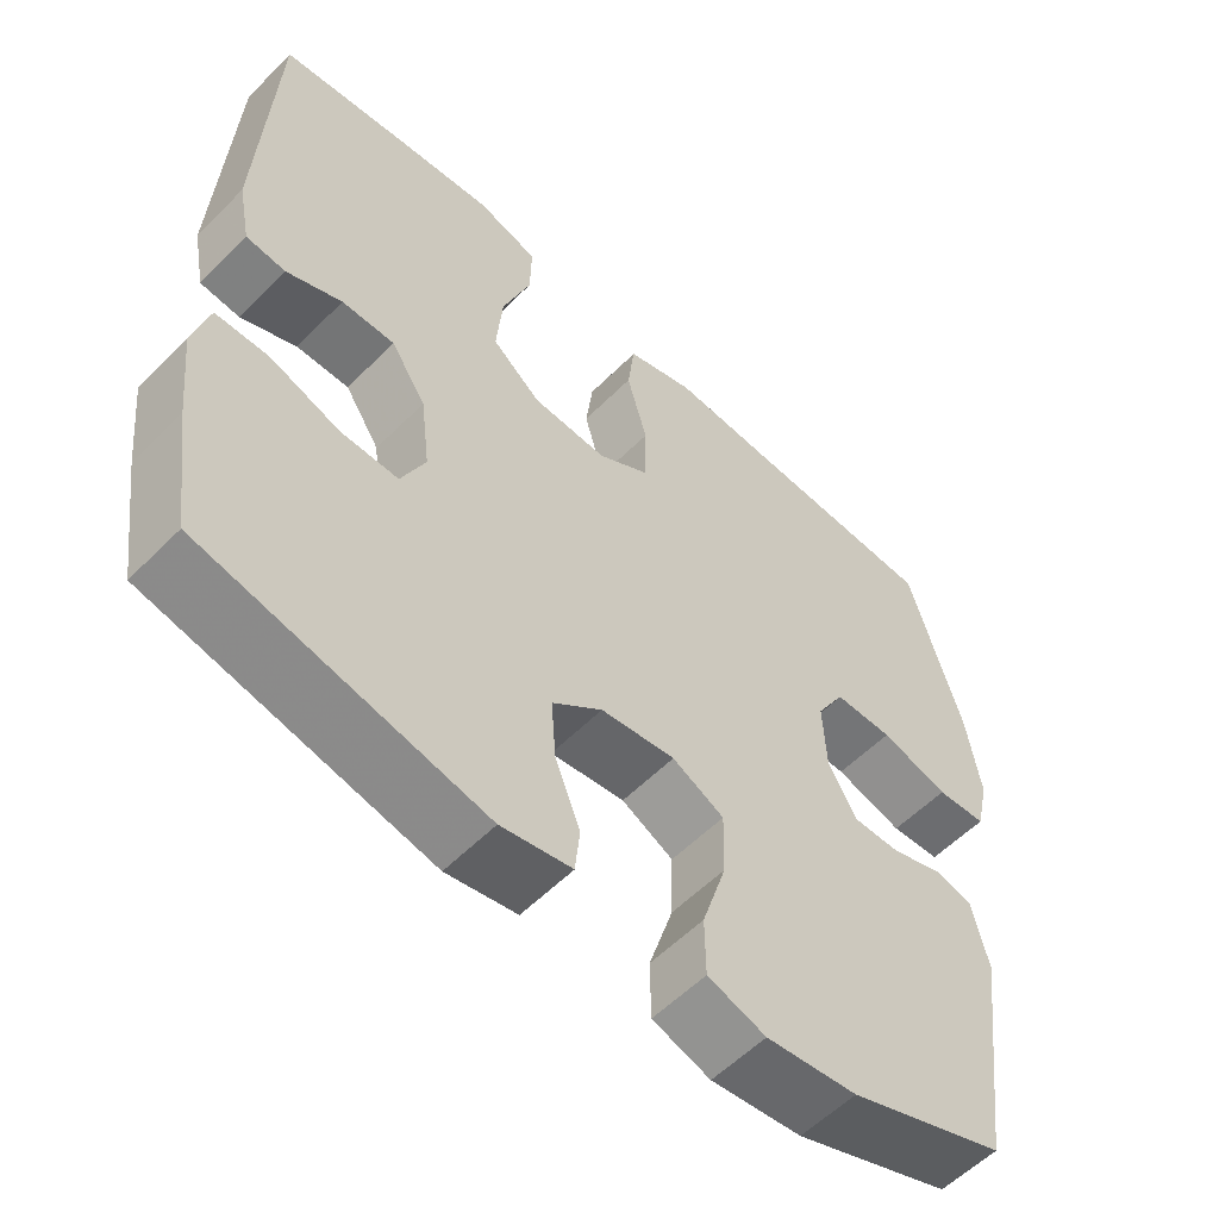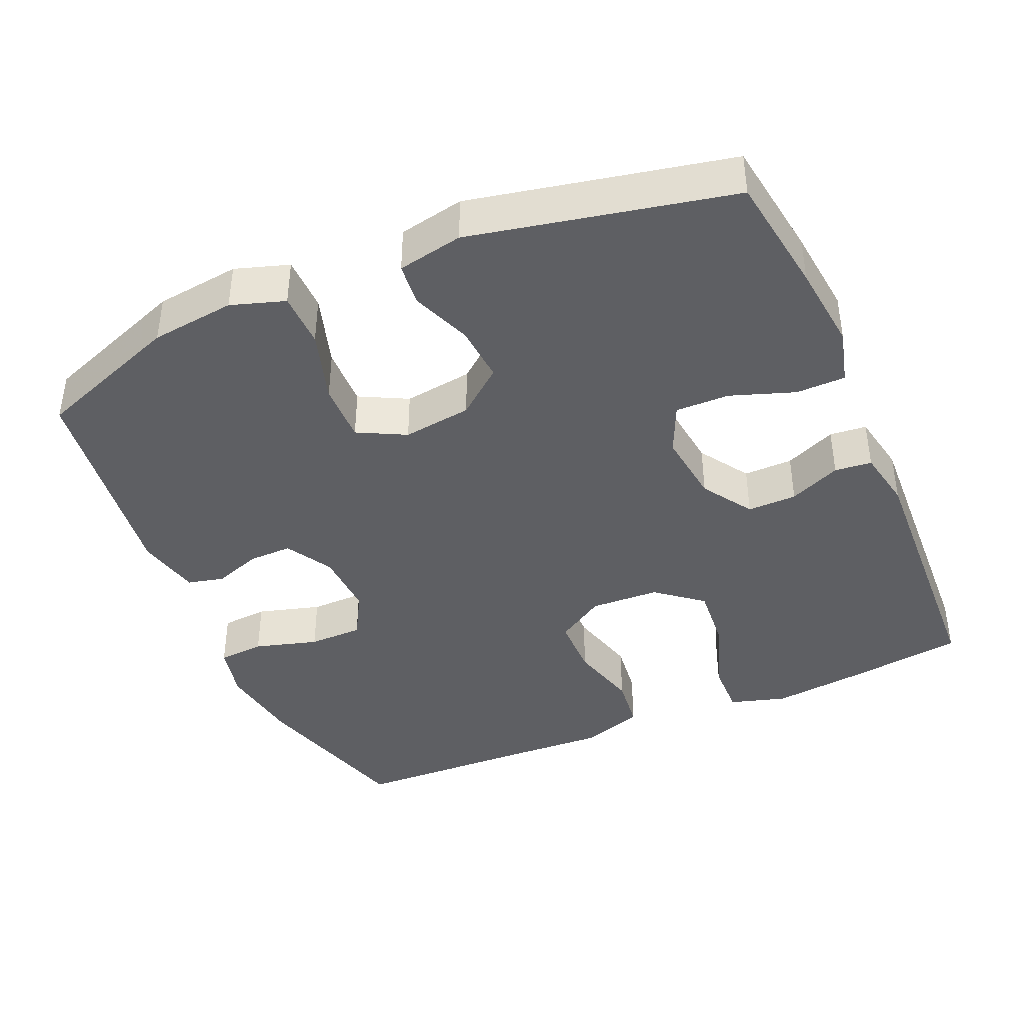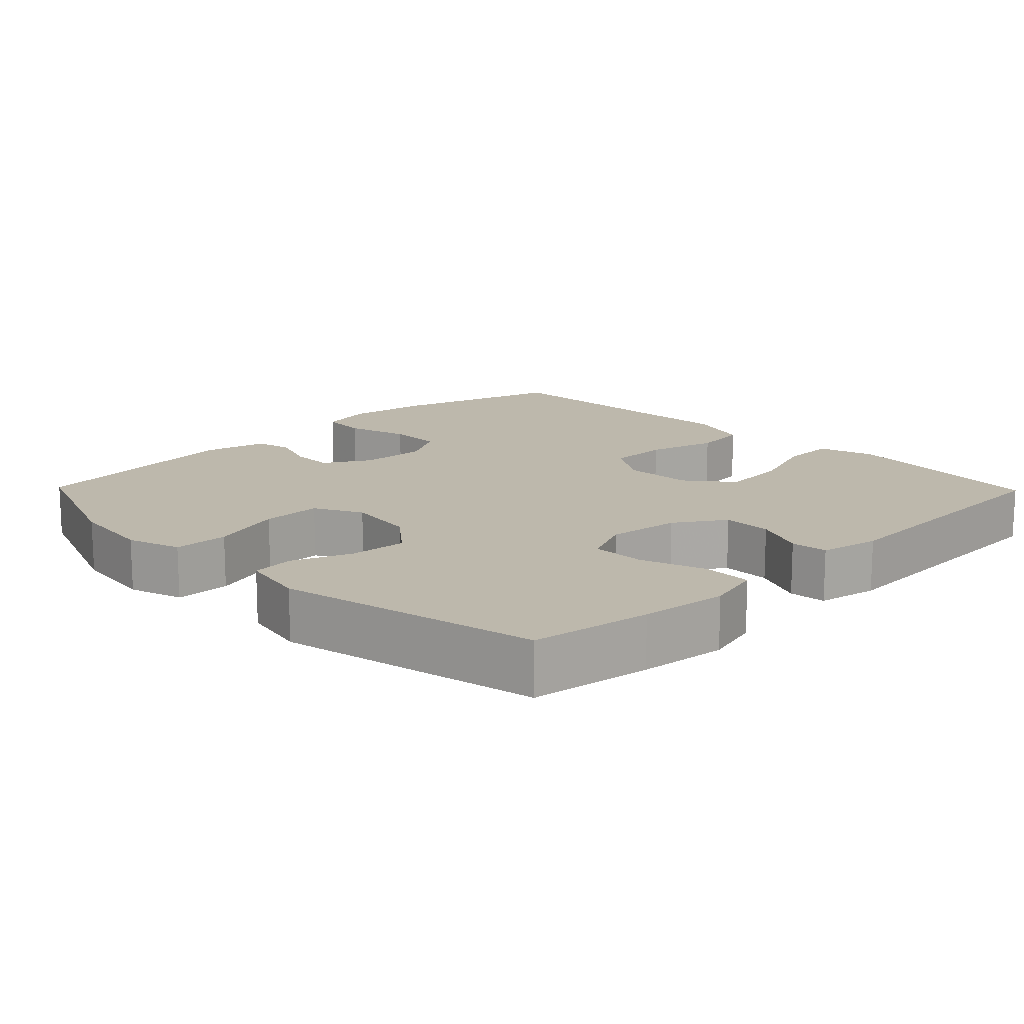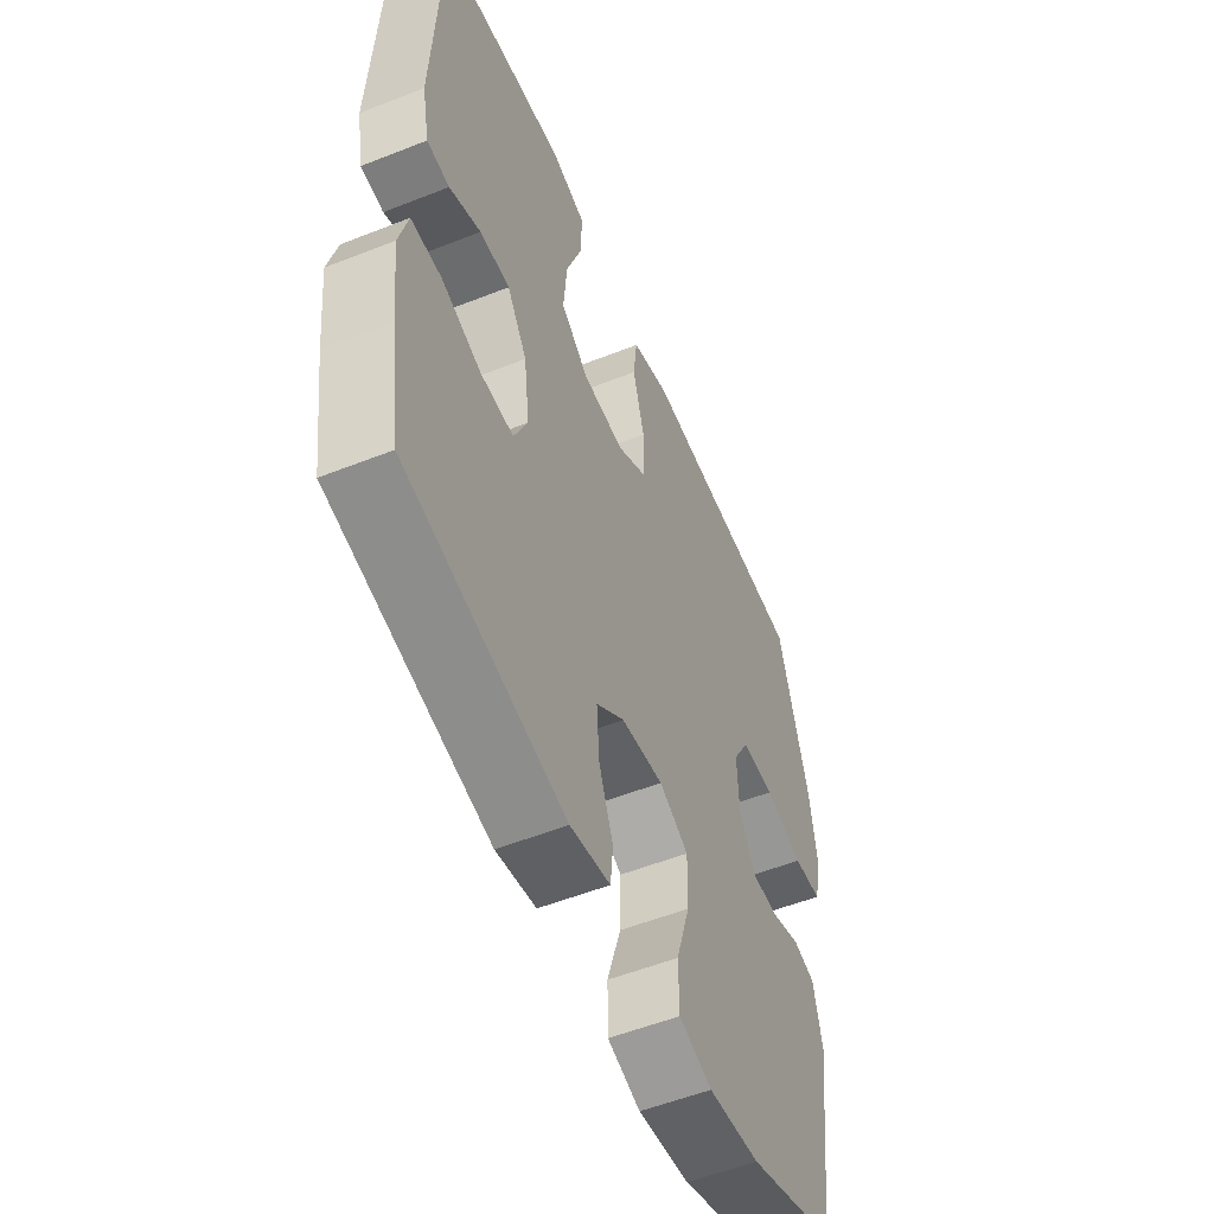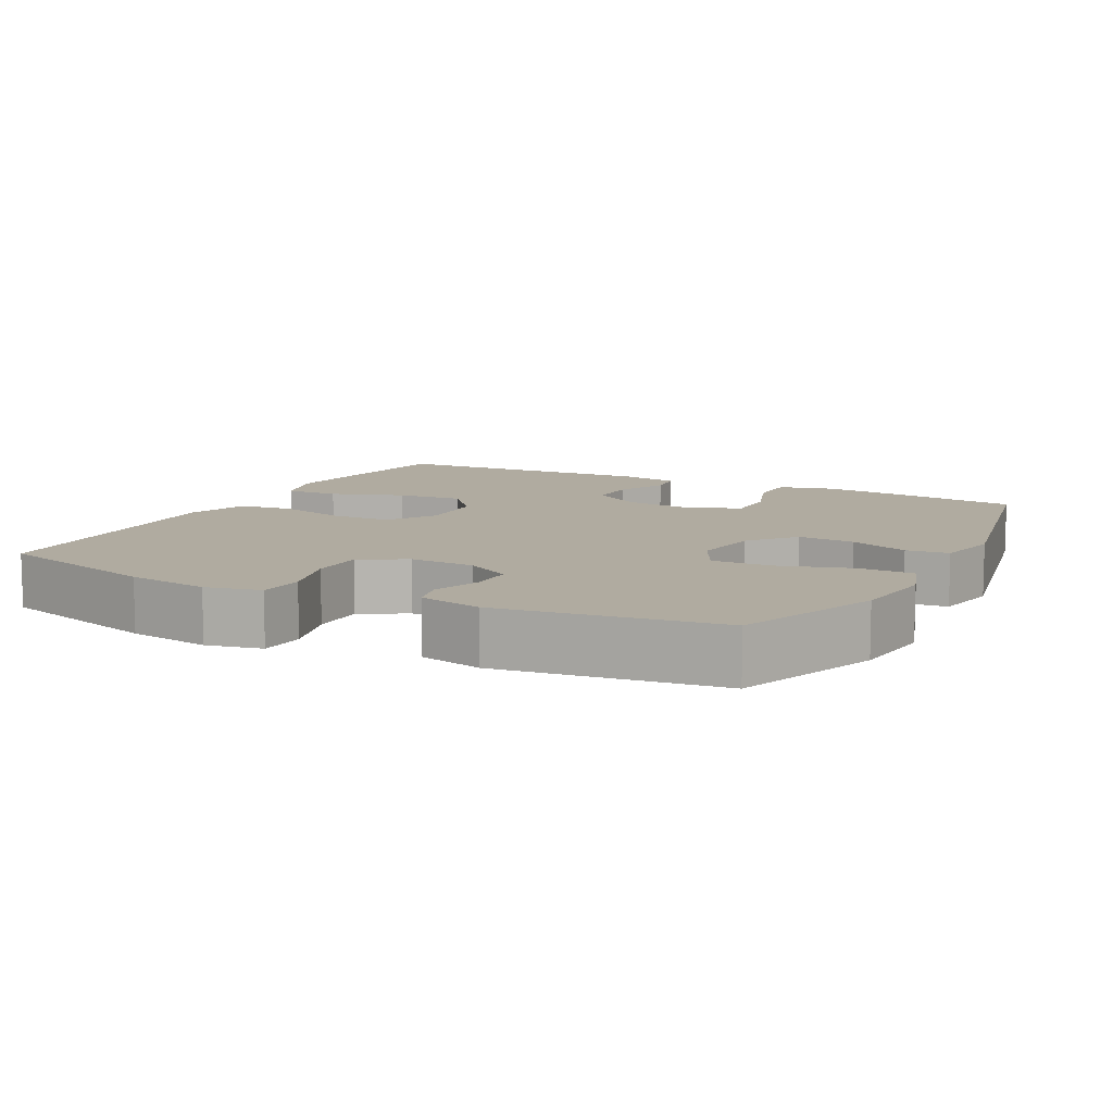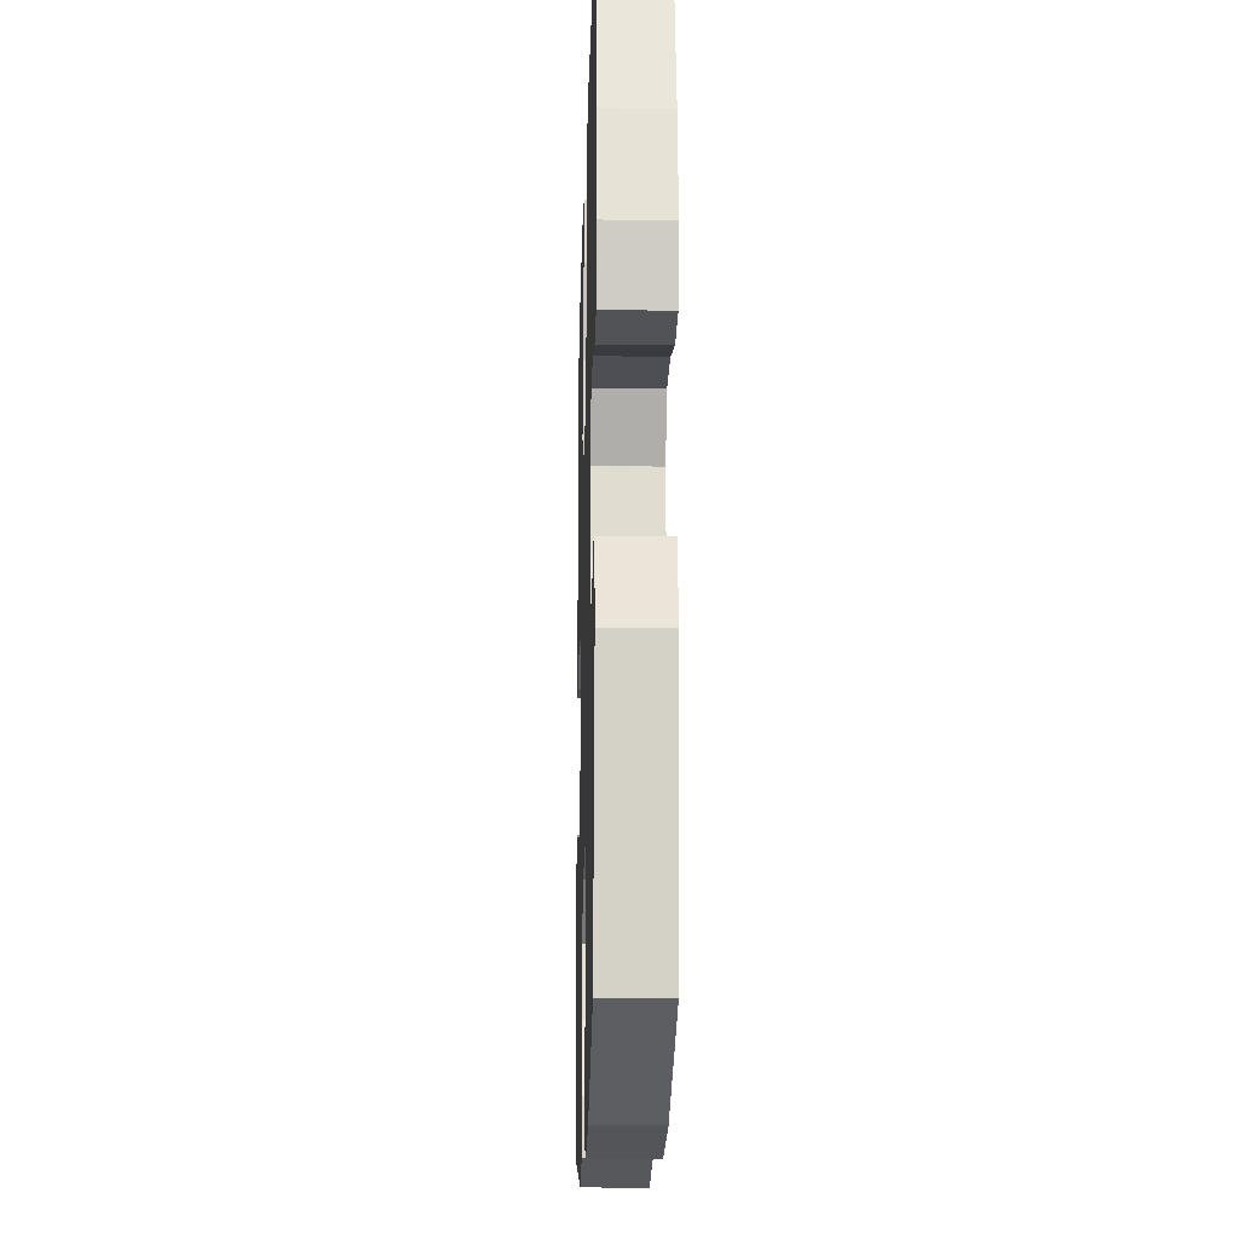
<metadata>
{"format":"obj","ext":"obj","renderer":"f3d","projection":"perspective","resolution":1024,"background":"white","views":[{"elev":-56.9,"azim":-43.9,"up":"+Z"},{"elev":-41.0,"azim":-156.5,"up":"+Y"},{"elev":14.9,"azim":-134.2,"up":"+Y"},{"elev":-54.3,"azim":-67.2,"up":"+Z"},{"elev":9.8,"azim":117.4,"up":"+Y"},{"elev":-17.5,"azim":88.4,"up":"+Z"}]}
</metadata>
<code>
v 0.5 0.07 -0.5
v 0.299 0.07 -0.575
v 0.183 0.07 -0.589
v 0.109 0.07 -0.565
v 0.108 0.07 -0.489
v 0.139 0.07 -0.389
v 0.141 0.07 -0.306
v 0.075 0.07 -0.272
v -0.02 0.07 -0.285
v -0.084 0.07 -0.337
v -0.078 0.07 -0.416
v -0.046 0.07 -0.498
v -0.052 0.07 -0.557
v -0.142 0.07 -0.575
v -0.5 0.07 -0.5
v -0.524 0.07 -0.334
v -0.537 0.07 -0.214
v -0.517 0.07 -0.138
v -0.449 0.07 -0.137
v -0.36 0.07 -0.168
v -0.286 0.07 -0.169
v -0.255 0.07 -0.1
v -0.267 0.07 0
v -0.312 0.07 0.069
v -0.38 0.07 0.068
v -0.451 0.07 0.037
v -0.502 0.07 0.042
v -0.518 0.07 0.125
v -0.5 0.07 0.5
v -0.334 0.07 0.522
v -0.212 0.07 0.536
v -0.134 0.07 0.513
v -0.136 0.07 0.438
v -0.172 0.07 0.337
v -0.18 0.07 0.245
v -0.117 0.07 0.194
v -0.022 0.07 0.19
v 0.045 0.07 0.232
v 0.046 0.07 0.316
v 0.02 0.07 0.412
v 0.029 0.07 0.487
v 0.116 0.07 0.515
v 0.245 0.07 0.509
v 0.5 0.07 0.5
v 0.567 0.07 0.268
v 0.584 0.07 0.154
v 0.567 0.07 0.078
v 0.503 0.07 0.073
v 0.416 0.07 0.098
v 0.341 0.07 0.097
v 0.305 0.07 0.034
v 0.309 0.07 -0.057
v 0.346 0.07 -0.121
v 0.406 0.07 -0.12
v 0.471 0.07 -0.097
v 0.521 0.07 -0.109
v 0.541 0.07 -0.197
v 0.5 0 -0.5
v 0.299 0 -0.575
v 0.183 0 -0.589
v 0.109 0 -0.565
v 0.108 0 -0.489
v 0.139 0 -0.389
v 0.141 0 -0.306
v 0.075 0 -0.272
v -0.02 0 -0.285
v -0.084 0 -0.337
v -0.078 0 -0.416
v -0.046 0 -0.498
v -0.052 0 -0.557
v -0.142 0 -0.575
v -0.5 0 -0.5
v -0.524 0 -0.334
v -0.537 0 -0.214
v -0.517 0 -0.138
v -0.449 0 -0.137
v -0.36 0 -0.168
v -0.286 0 -0.169
v -0.255 0 -0.1
v -0.267 0 0
v -0.312 0 0.069
v -0.38 0 0.068
v -0.451 0 0.037
v -0.502 0 0.042
v -0.518 0 0.125
v -0.5 0 0.5
v -0.334 0 0.522
v -0.212 0 0.536
v -0.134 0 0.513
v -0.136 0 0.438
v -0.172 0 0.337
v -0.18 0 0.245
v -0.117 0 0.194
v -0.022 0 0.19
v 0.045 0 0.232
v 0.046 0 0.316
v 0.02 0 0.412
v 0.029 0 0.487
v 0.116 0 0.515
v 0.245 0 0.509
v 0.5 0 0.5
v 0.567 0 0.268
v 0.584 0 0.154
v 0.567 0 0.078
v 0.503 0 0.073
v 0.416 0 0.098
v 0.341 0 0.097
v 0.305 0 0.034
v 0.309 0 -0.057
v 0.346 0 -0.121
v 0.406 0 -0.12
v 0.471 0 -0.097
v 0.521 0 -0.109
v 0.541 0 -0.197
f 54 55 56 57
f 53 54 57 1
f 52 53 1 2
f 51 52 2 3
f 46 47 48 49
f 46 49 50
f 43 44 45 46
f 43 46 50
f 42 43 50 51
f 39 40 41 42
f 38 39 42 51
f 31 32 33 34
f 31 34 35
f 30 31 35
f 29 30 35
f 28 29 35 36
f 25 26 27 28
f 24 25 28 36
f 17 18 19 20
f 17 20 21
f 16 17 21
f 15 16 21
f 14 15 21
f 11 12 13 14
f 10 11 14 21
f 9 10 21 22
f 3 4 5 6
f 3 6 7
f 51 3 7
f 37 38 51 7
f 23 24 36 37
f 23 37 7 8
f 8 9 22 23
f 114 113 112 111
f 58 114 111 110
f 59 58 110 109
f 60 59 109 108
f 106 105 104 103
f 107 106 103
f 103 102 101 100
f 107 103 100
f 108 107 100 99
f 99 98 97 96
f 108 99 96 95
f 91 90 89 88
f 92 91 88
f 92 88 87
f 92 87 86
f 93 92 86 85
f 85 84 83 82
f 93 85 82 81
f 77 76 75 74
f 78 77 74
f 78 74 73
f 78 73 72
f 78 72 71
f 71 70 69 68
f 78 71 68 67
f 79 78 67 66
f 63 62 61 60
f 64 63 60
f 64 60 108
f 64 108 95 94
f 94 93 81 80
f 65 64 94 80
f 80 79 66 65
f 1 58 59 2
f 2 59 60 3
f 3 60 61 4
f 4 61 62 5
f 5 62 63 6
f 6 63 64 7
f 7 64 65 8
f 8 65 66 9
f 9 66 67 10
f 10 67 68 11
f 11 68 69 12
f 12 69 70 13
f 13 70 71 14
f 14 71 72 15
f 15 72 73 16
f 16 73 74 17
f 17 74 75 18
f 18 75 76 19
f 19 76 77 20
f 20 77 78 21
f 21 78 79 22
f 22 79 80 23
f 23 80 81 24
f 24 81 82 25
f 25 82 83 26
f 26 83 84 27
f 27 84 85 28
f 28 85 86 29
f 29 86 87 30
f 30 87 88 31
f 31 88 89 32
f 32 89 90 33
f 33 90 91 34
f 34 91 92 35
f 35 92 93 36
f 36 93 94 37
f 37 94 95 38
f 38 95 96 39
f 39 96 97 40
f 40 97 98 41
f 41 98 99 42
f 42 99 100 43
f 43 100 101 44
f 44 101 102 45
f 45 102 103 46
f 46 103 104 47
f 47 104 105 48
f 48 105 106 49
f 49 106 107 50
f 50 107 108 51
f 51 108 109 52
f 52 109 110 53
f 53 110 111 54
f 54 111 112 55
f 55 112 113 56
f 56 113 114 57
f 57 114 58 1

</code>
